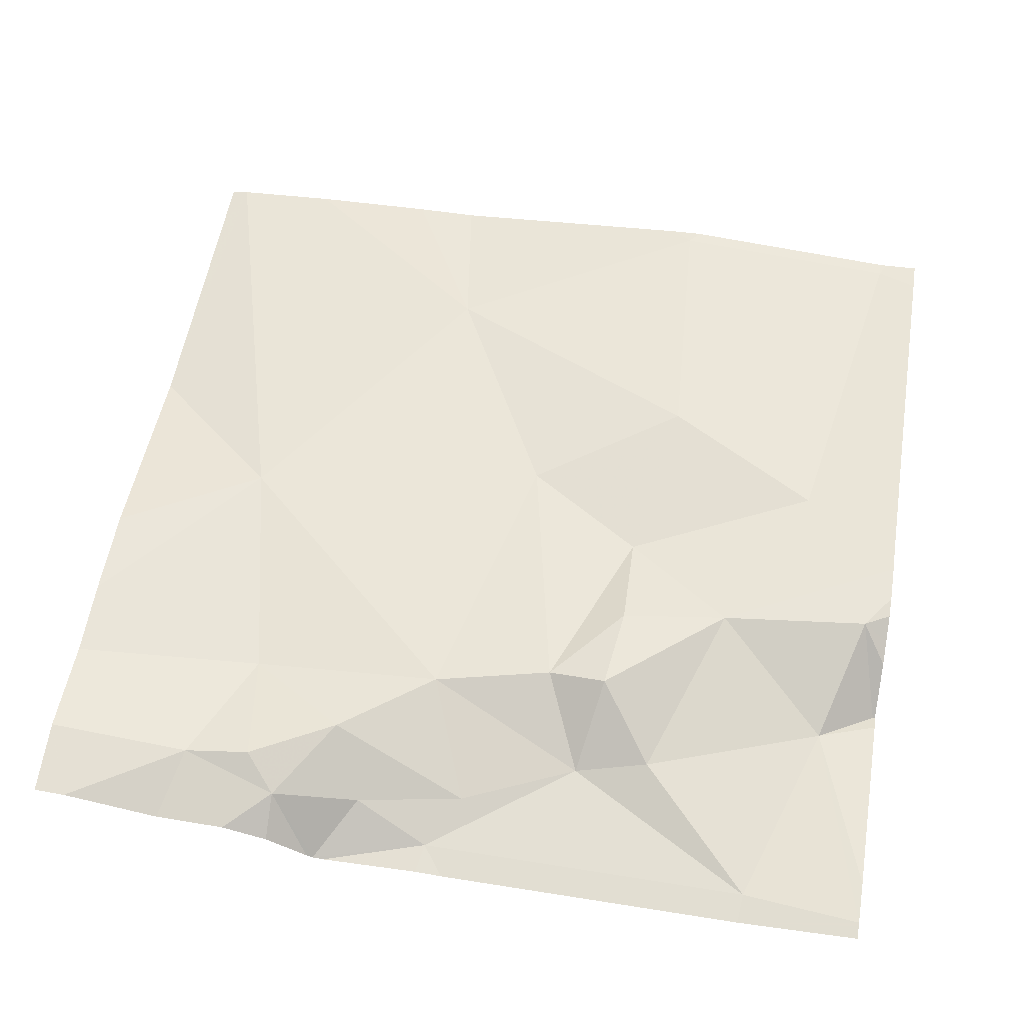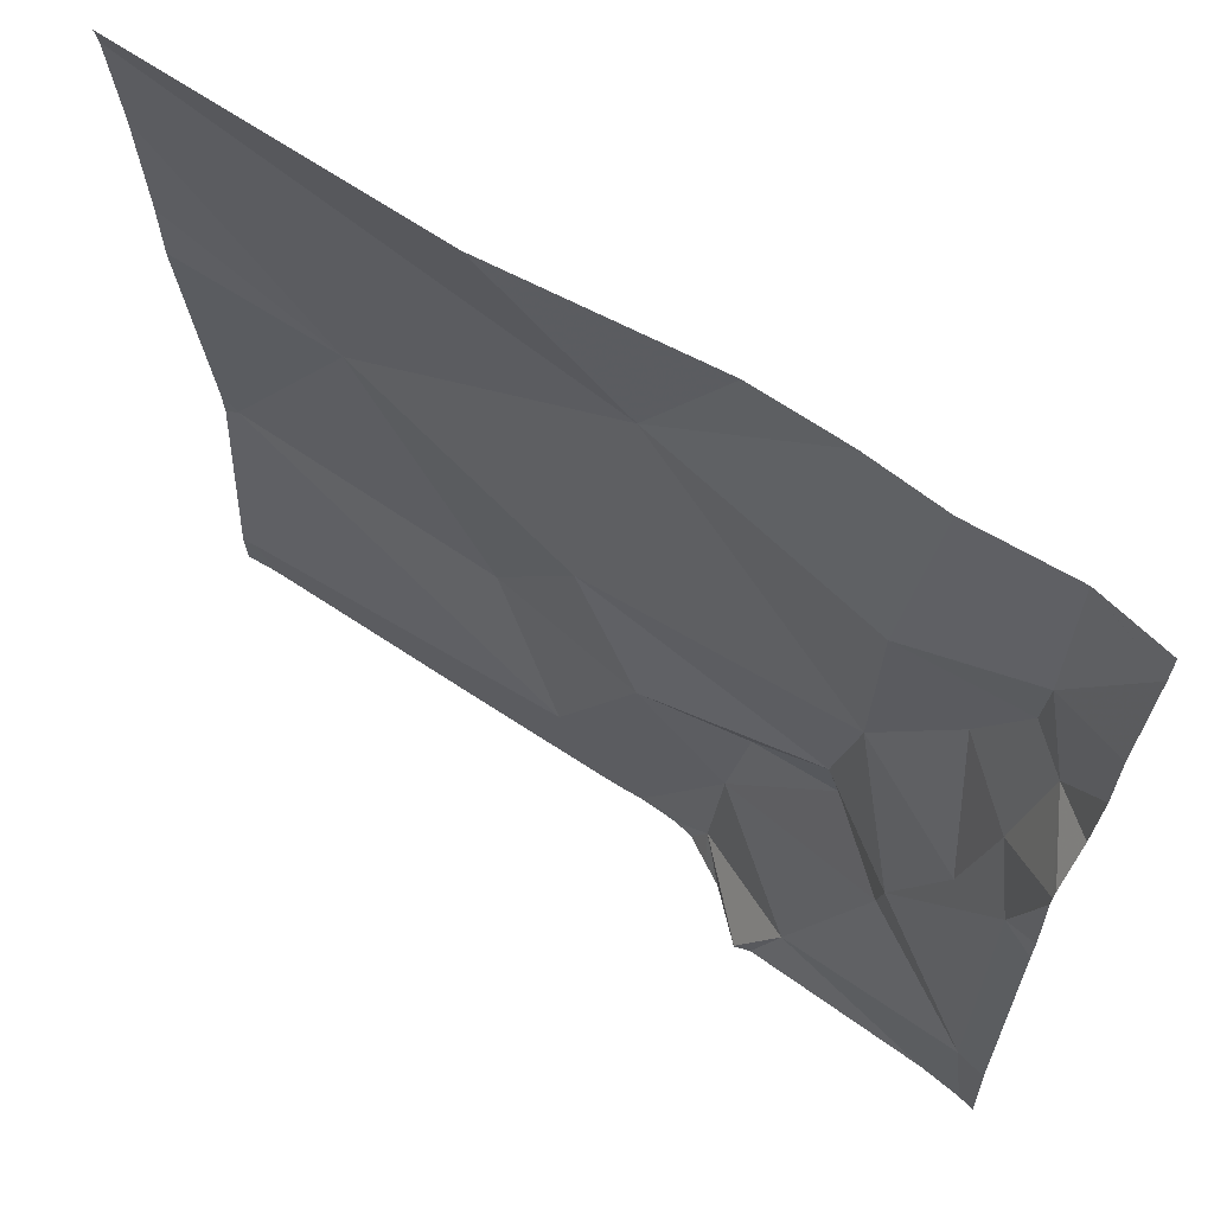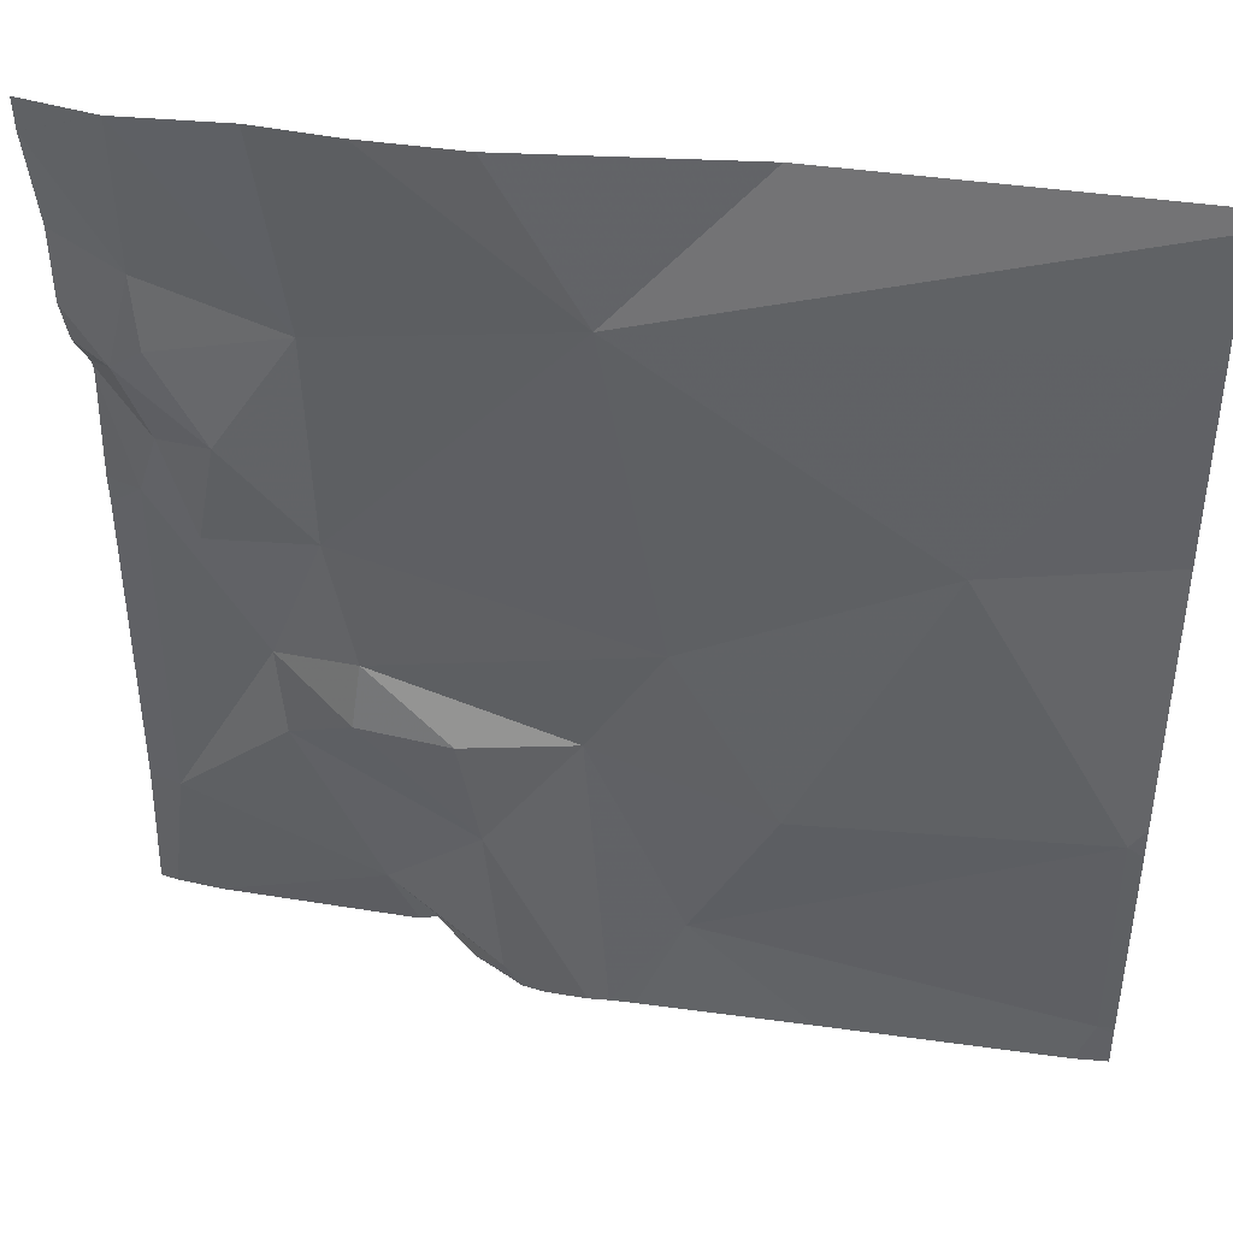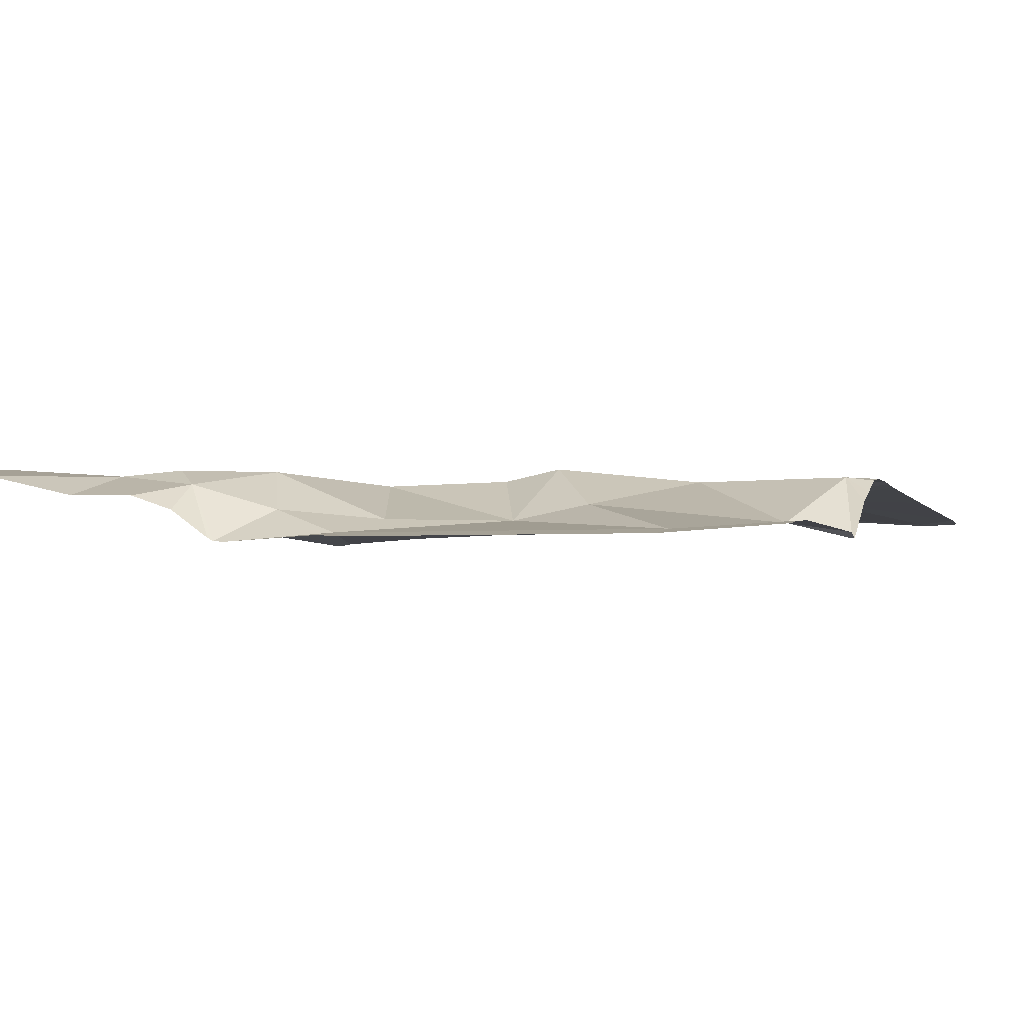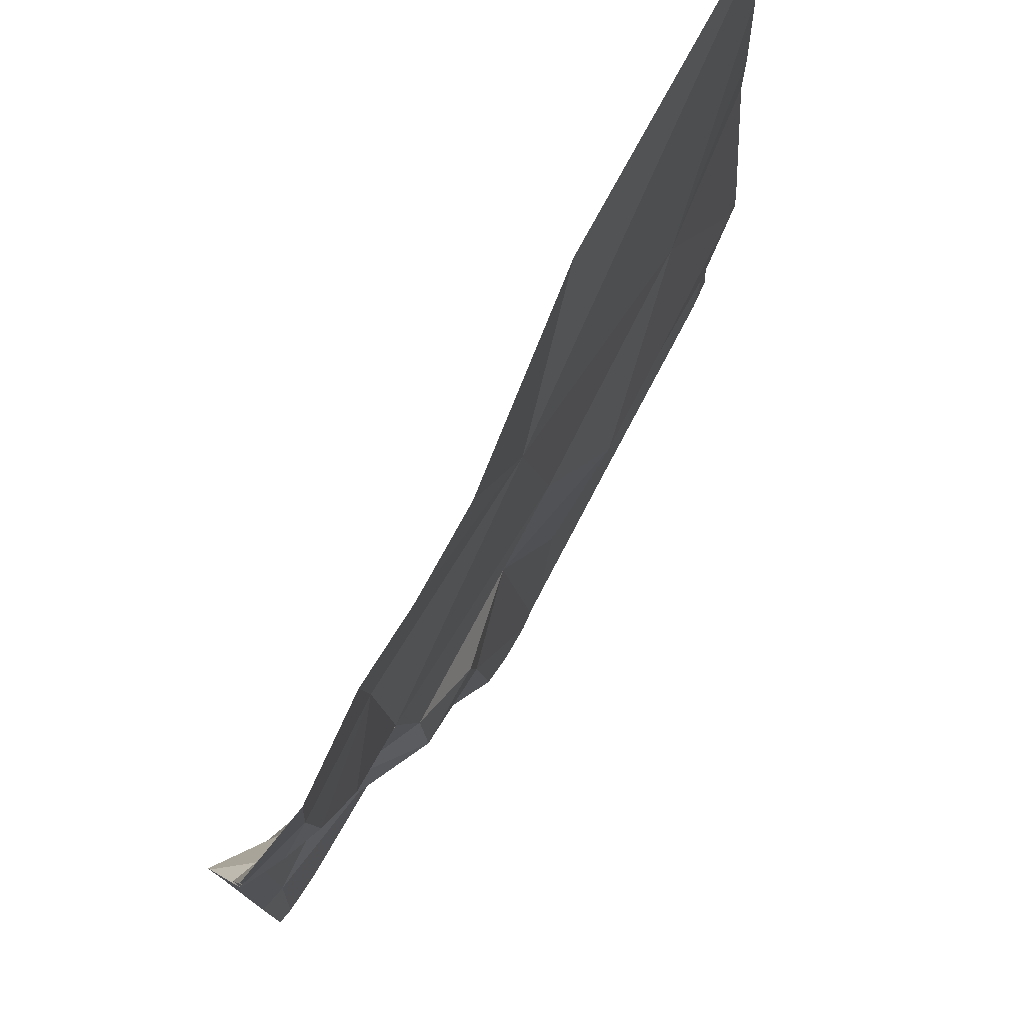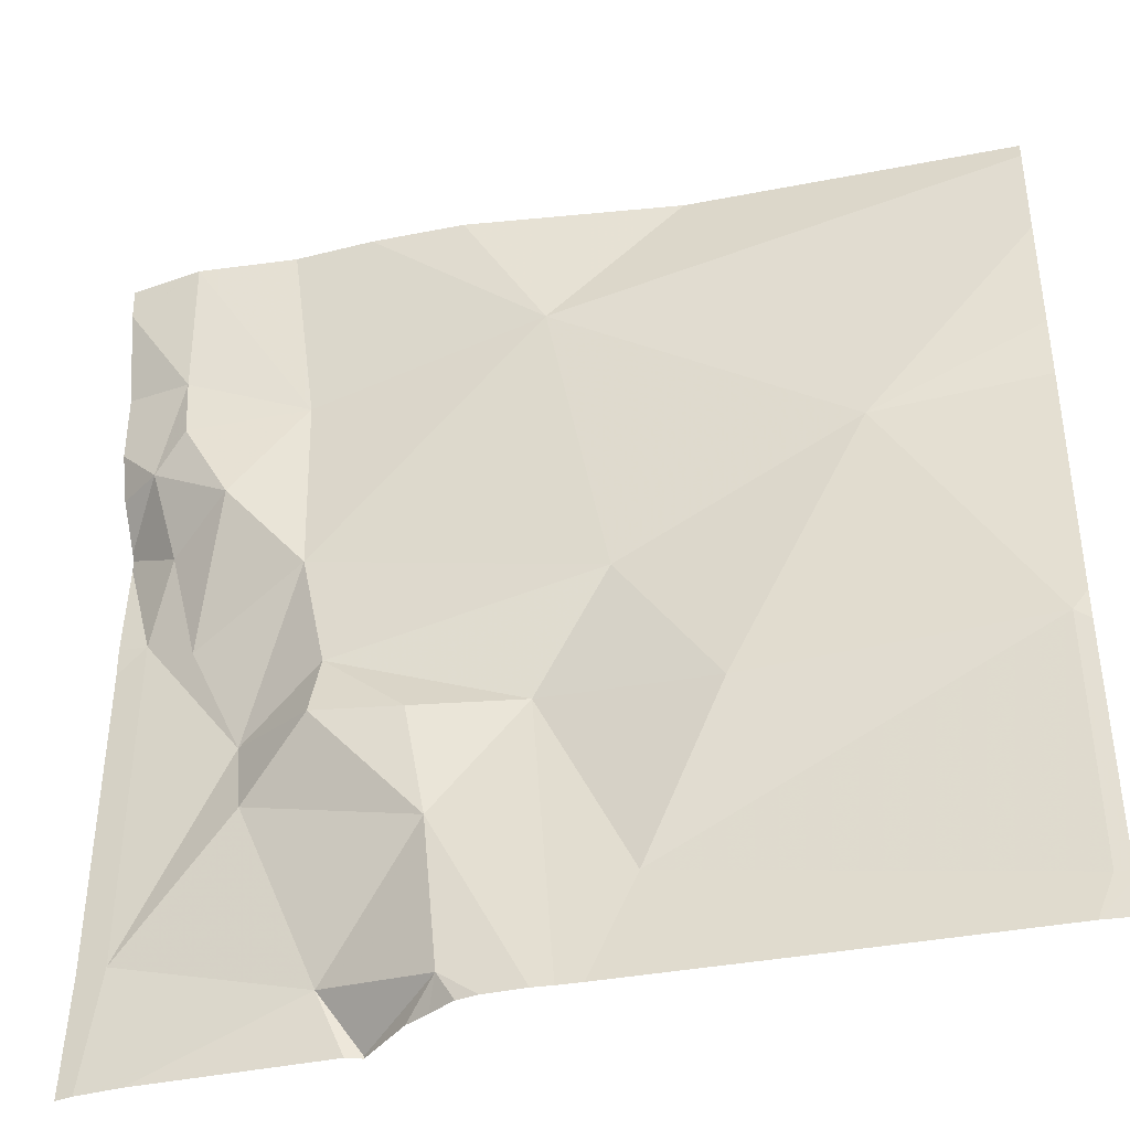
<metadata>
{"format":"obj","ext":"obj","renderer":"f3d","projection":"perspective","resolution":1024,"background":"white","views":[{"elev":59.0,"azim":-80.6,"up":"+Z"},{"elev":64.5,"azim":-141.9,"up":"+Y"},{"elev":42.3,"azim":13.4,"up":"+Y"},{"elev":-1.7,"azim":-68.5,"up":"+Z"},{"elev":76.8,"azim":-58.2,"up":"+Y"},{"elev":-40.4,"azim":16.8,"up":"+Y"}]}
</metadata>
<code>
v -59.56 270 483.4
v -59.26 270.6 483.4
v -59.1 270.3 483.4
v -59.64 270 483.4
v -59.85 270.9 483.4
v -59.95 270.9 483.4
v -59.43 270.9 483.3
v -59.53 270 483.4
v -59.1 270 483.3
v -59.11 270 483.3
v -59.59 270.3 483.4
v -59.4 270.3 483.4
v -59.49 270.1 483.4
v -59.62 270 483.4
v -59.58 270 483.4
v -59.51 270.4 483.4
v -59.57 270.8 483.4
v -60 270.5 483.3
v -60.03 270.9 483.4
v -60 270.1 483.3
v -59.95 270.9 483.4
v -59.88 270.3 483.3
v -59.94 270.4 483.3
v -59.08 270.3 483.4
v -59.08 270.6 483.3
v -59.97 270.6 483.3
v -59.08 270.6 483.3
v -59.99 270.7 483.4
v -59.96 270.8 483.4
v -59.81 270.5 483.4
v -59.68 270.2 483.4
v -59.66 270 483.4
v -59.95 270.9 483.4
v -59.79 270 483.3
v -59.7 270.3 483.4
v -59.75 270 483.3
v -59.95 270.7 483.4
v -59.9 270.6 483.4
v -59.08 270 483.3
v -59.78 270.4 483.4
v -59.82 270.7 483.4
v -59.87 270.2 483.3
v -59.08 270.3 483.4
v -59.79 270.3 483.4
v -59.76 270.9 483.4
v -60.03 270.4 483.3
v -60.03 270.1 483.3
v -60.03 270.5 483.3
v -59.66 270.9 483.4
v -60.03 270.6 483.3
v -60.03 270.6 483.3
v -60.03 270.7 483.4
v -60.03 270.7 483.3
v -60.03 270.6 483.3
v -60.03 270.8 483.4
v -60.03 270.9 483.4
v -59.08 270 483.3
v -59.08 270.3 483.4
v -59.08 270.8 483.3
v -59.08 270.9 483.3
v -59.36 270 483.4
v -60.01 270 483.3
v -59.76 270 483.3
v -59.97 270 483.3
v -59.75 270 483.3
v -59.67 270 483.4
v -59.7 270 483.4
v -60.02 270 483.3
v -59.08 270 483.3
v -60.03 270 483.3
v -59.1 270 483.3
v -59.14 270.9 483.3
v -59.08 270.9 483.3
f 16 11 12
f 2 3 43
f 62 20 47
f 11 31 15
f 3 9 57
f 61 13 8
f 9 3 13
f 13 12 11
f 3 12 13
f 17 2 59
f 3 2 12
f 2 16 12
f 13 11 1
f 7 60 72
f 16 2 17
f 8 13 1
f 10 13 61
f 20 18 46
f 59 2 27
f 62 47 68
f 20 42 22
f 18 20 22
f 22 23 18
f 30 23 22
f 29 41 21
f 18 26 50
f 10 9 13
f 50 28 54
f 52 29 55
f 28 37 29
f 30 38 23
f 58 3 57
f 34 31 42
f 15 32 14
f 11 35 31
f 36 34 63
f 72 60 73
f 31 35 44
f 32 34 36
f 38 37 28
f 28 26 38
f 34 20 62
f 57 9 39
f 44 40 22
f 18 23 26
f 41 17 45
f 16 30 40
f 11 16 40
f 17 41 30
f 16 17 30
f 40 35 11
f 38 26 23
f 41 38 30
f 20 34 42
f 40 44 35
f 32 36 65
f 19 56 6
f 40 30 22
f 22 42 44
f 29 37 41
f 37 38 41
f 32 31 34
f 31 44 42
f 4 32 66
f 46 18 48
f 47 20 46
f 6 56 33
f 39 9 10
f 48 18 51
f 24 3 58
f 50 26 28
f 51 18 50
f 14 32 4
f 52 28 29
f 53 28 52
f 27 2 25
f 5 41 45
f 54 28 53
f 25 2 43
f 55 29 56
f 56 29 33
f 43 3 24
f 1 11 15
f 15 31 32
f 60 17 59
f 45 17 49
f 63 34 64
f 33 29 21
f 64 34 62
f 65 36 63
f 21 41 5
f 66 32 67
f 67 32 65
f 49 17 7
f 68 47 70
f 69 39 71
f 7 17 60
f 71 39 10

</code>
